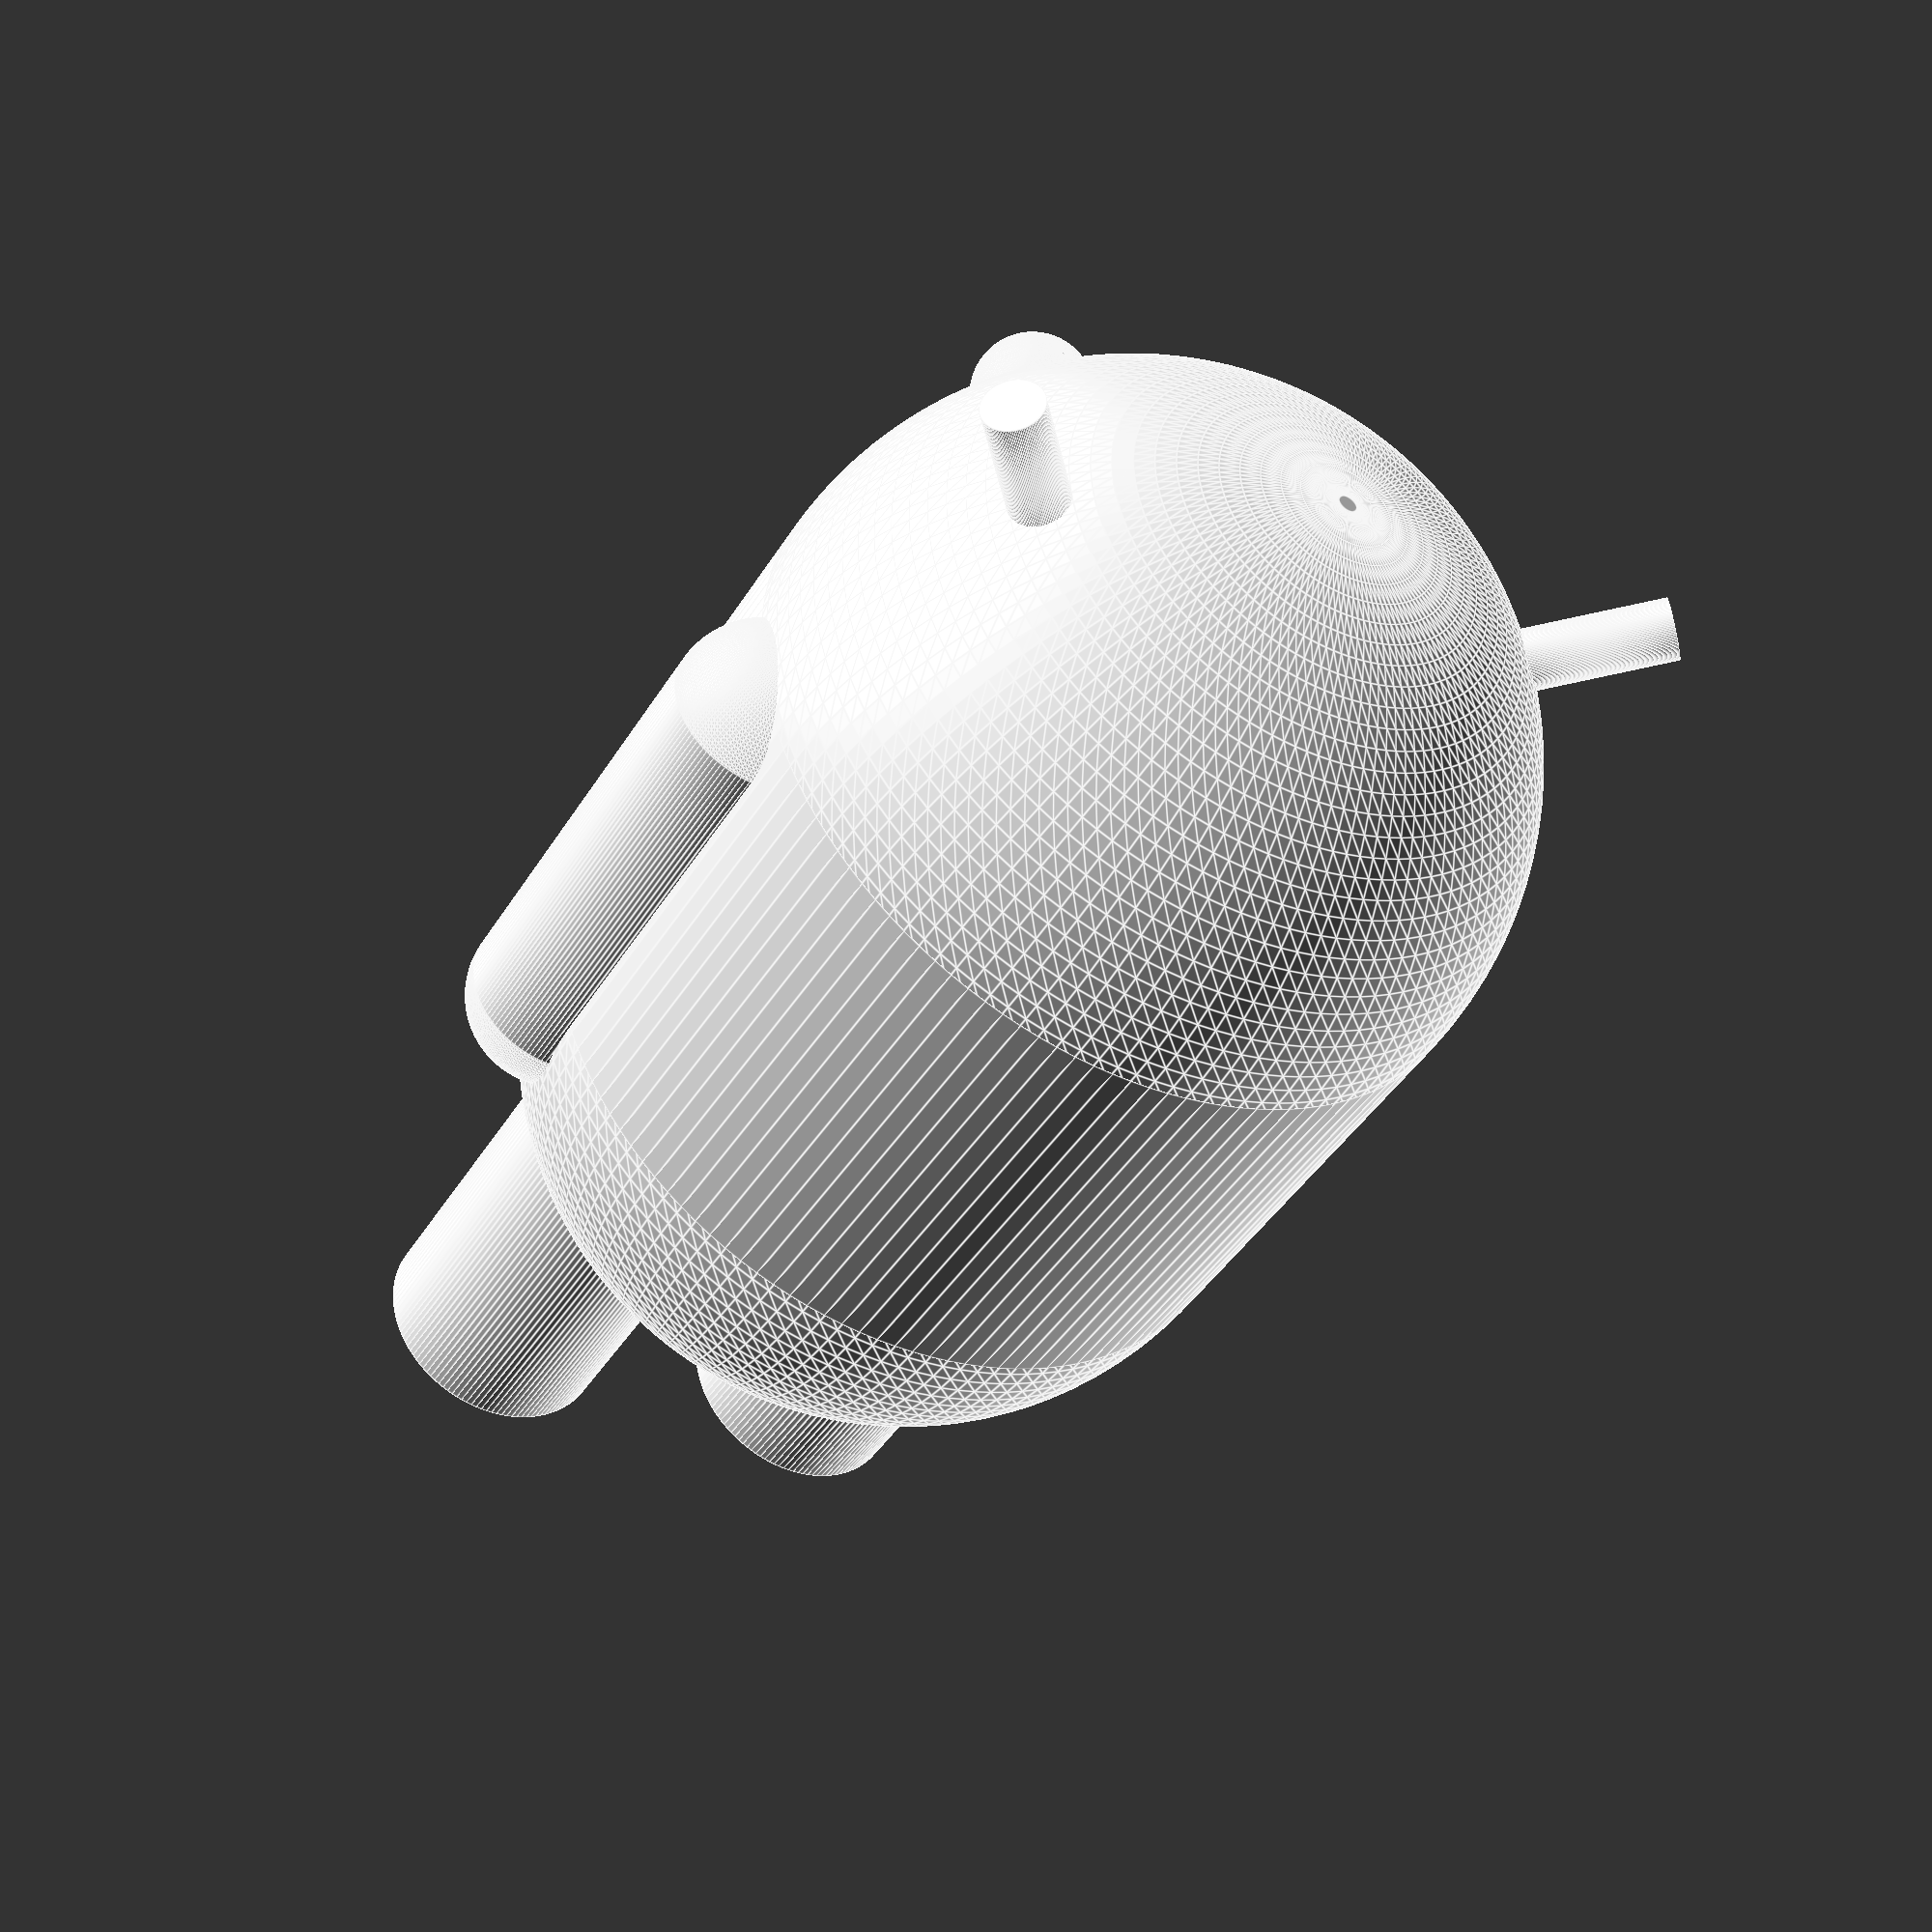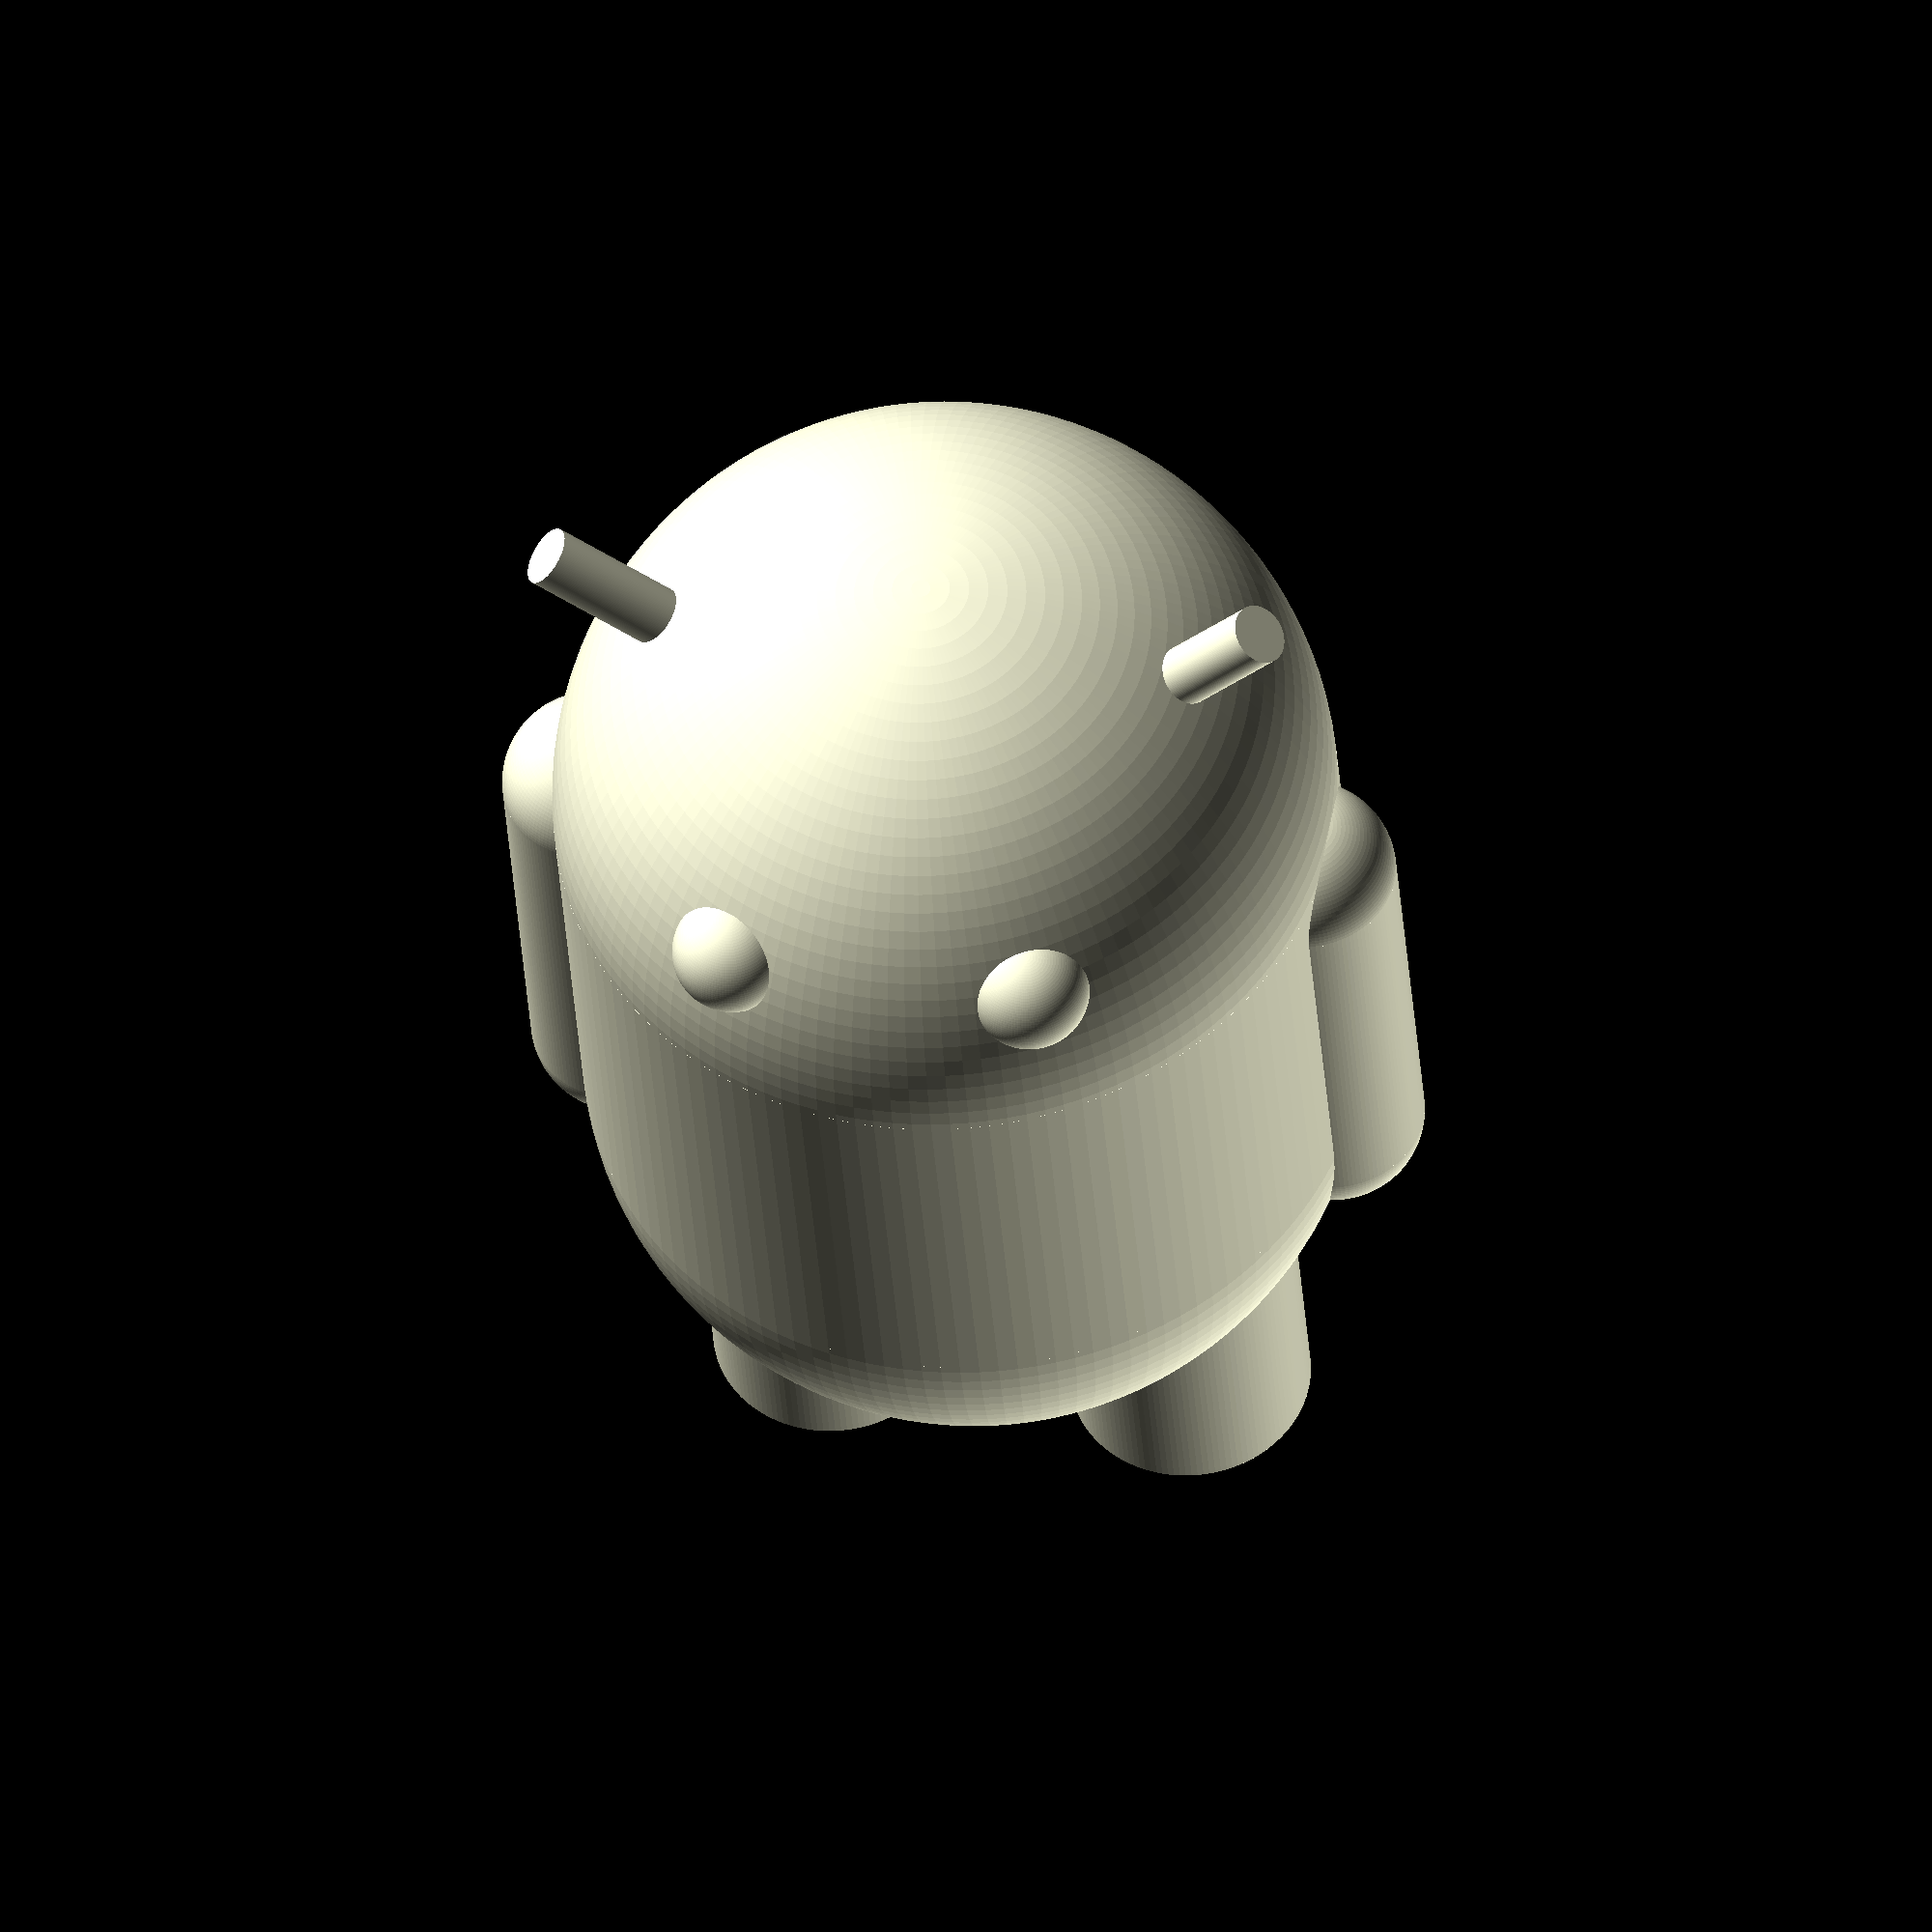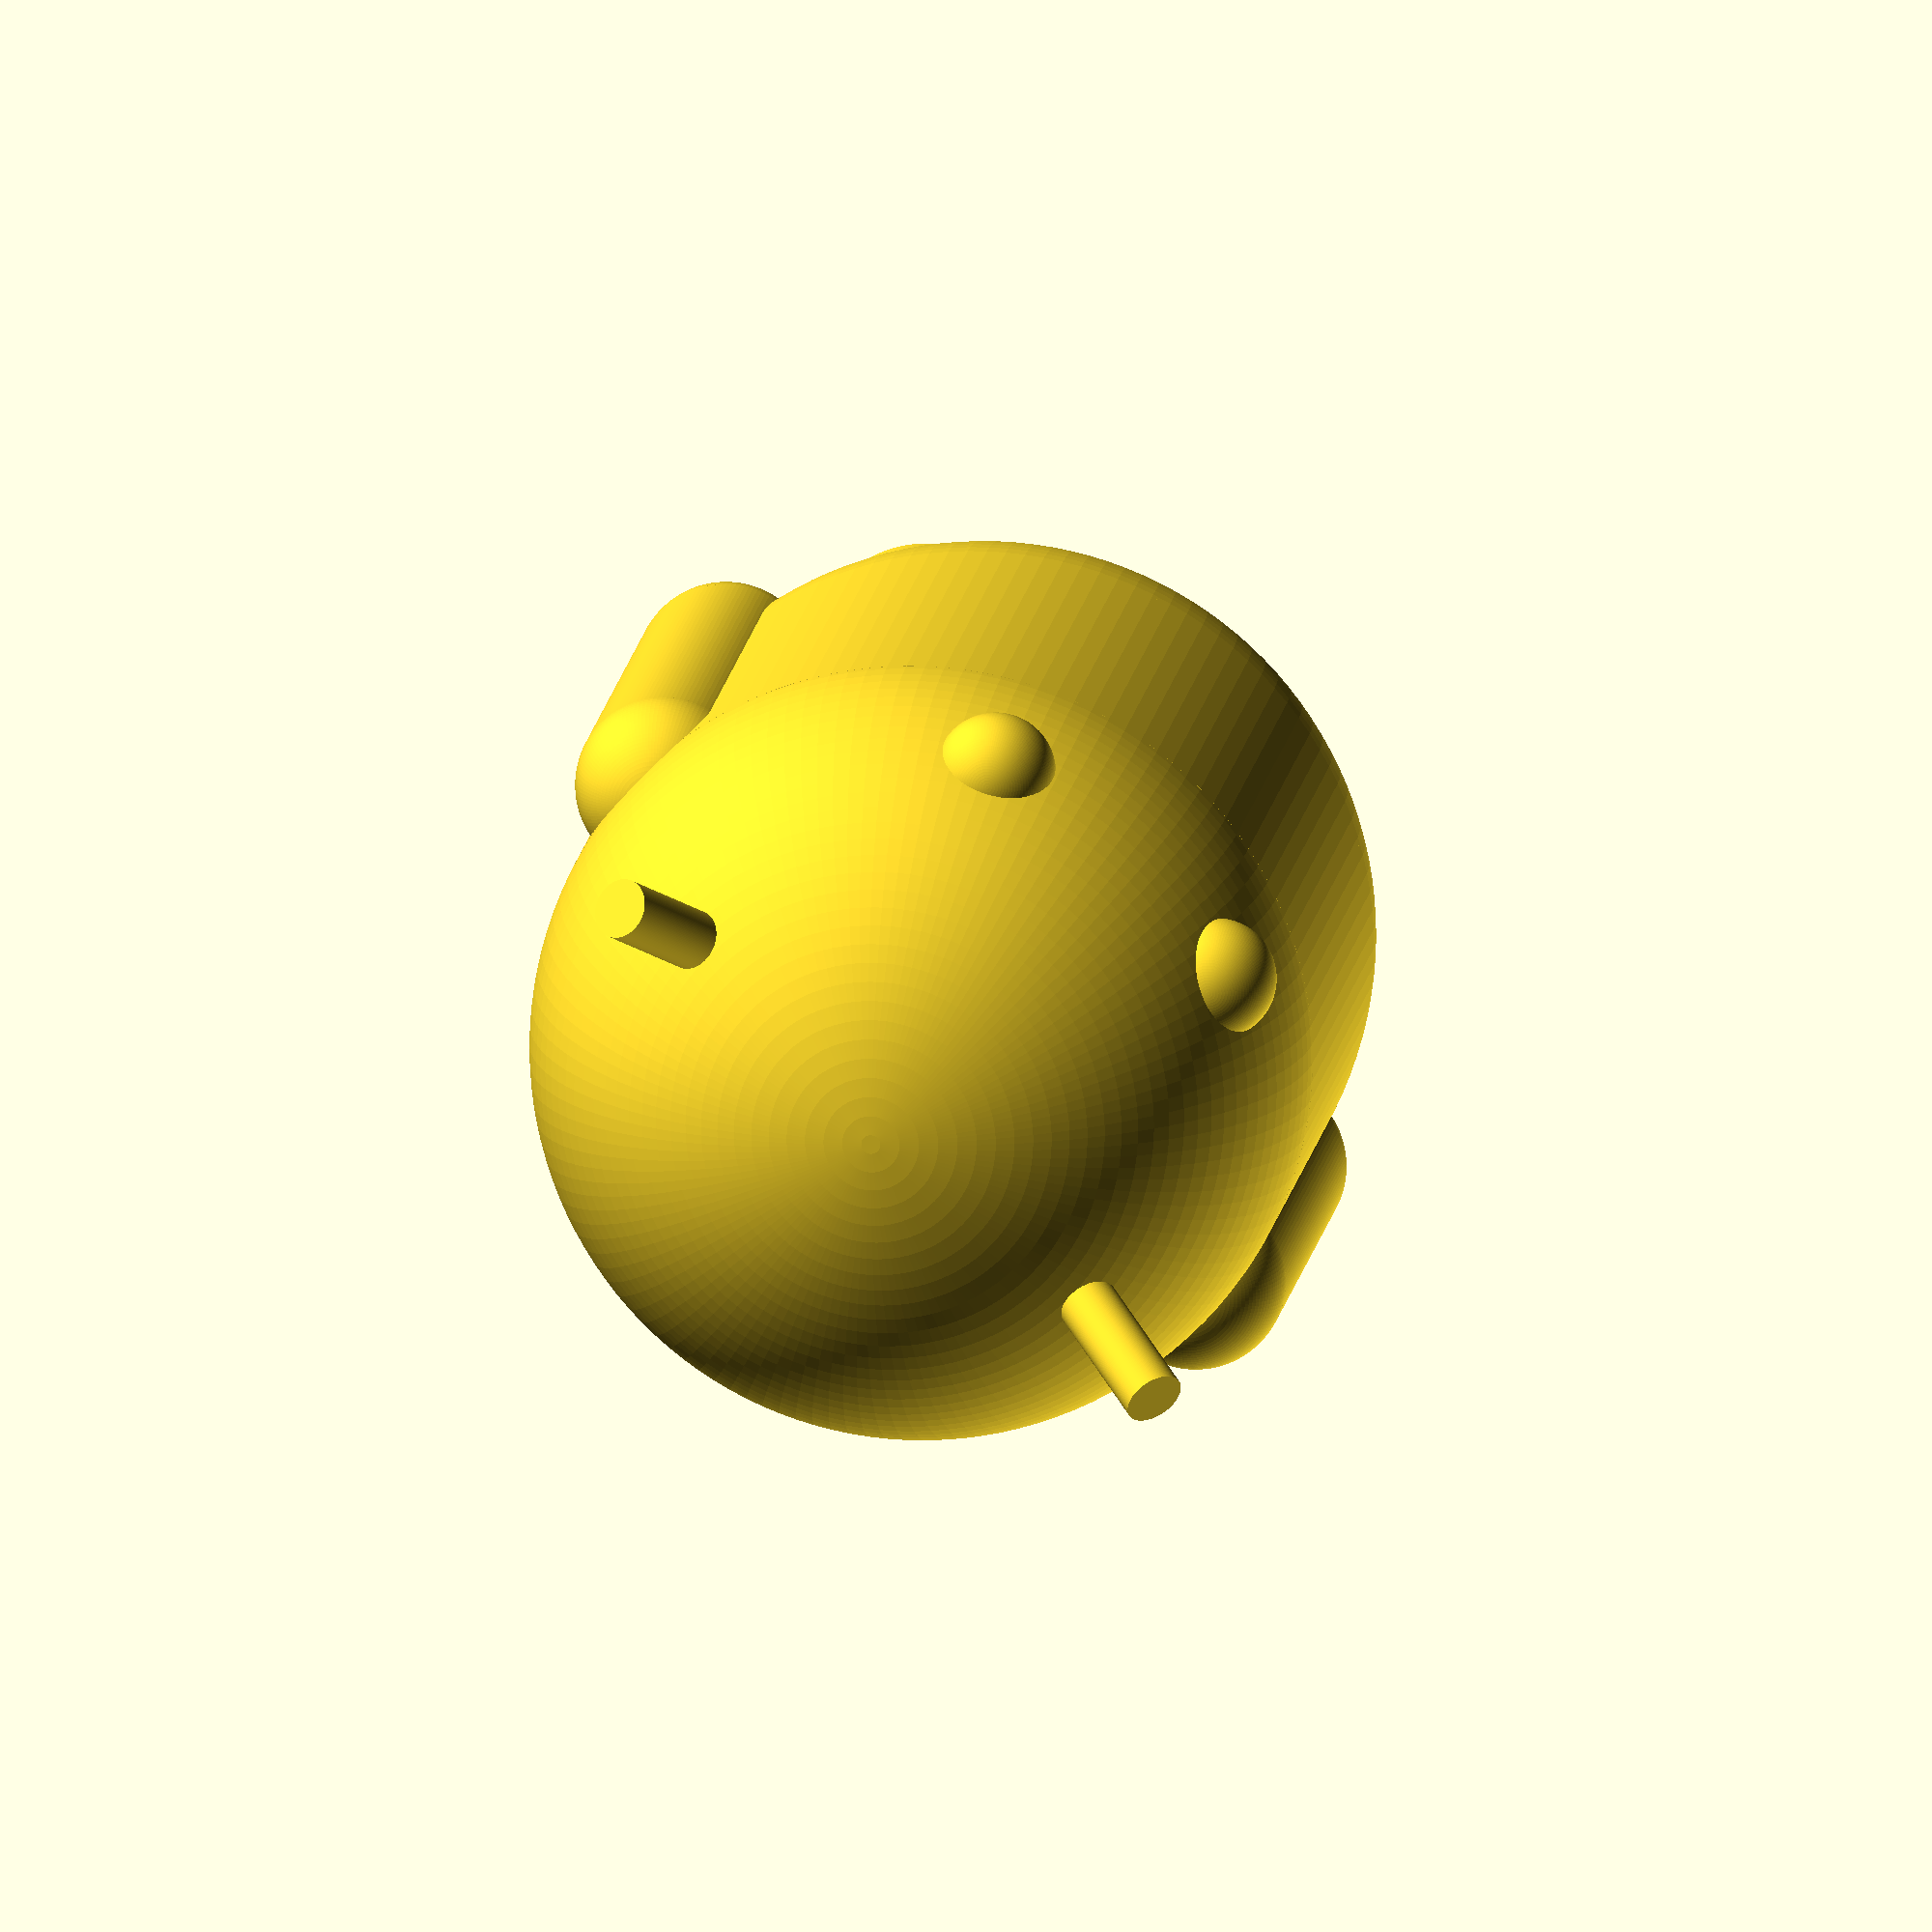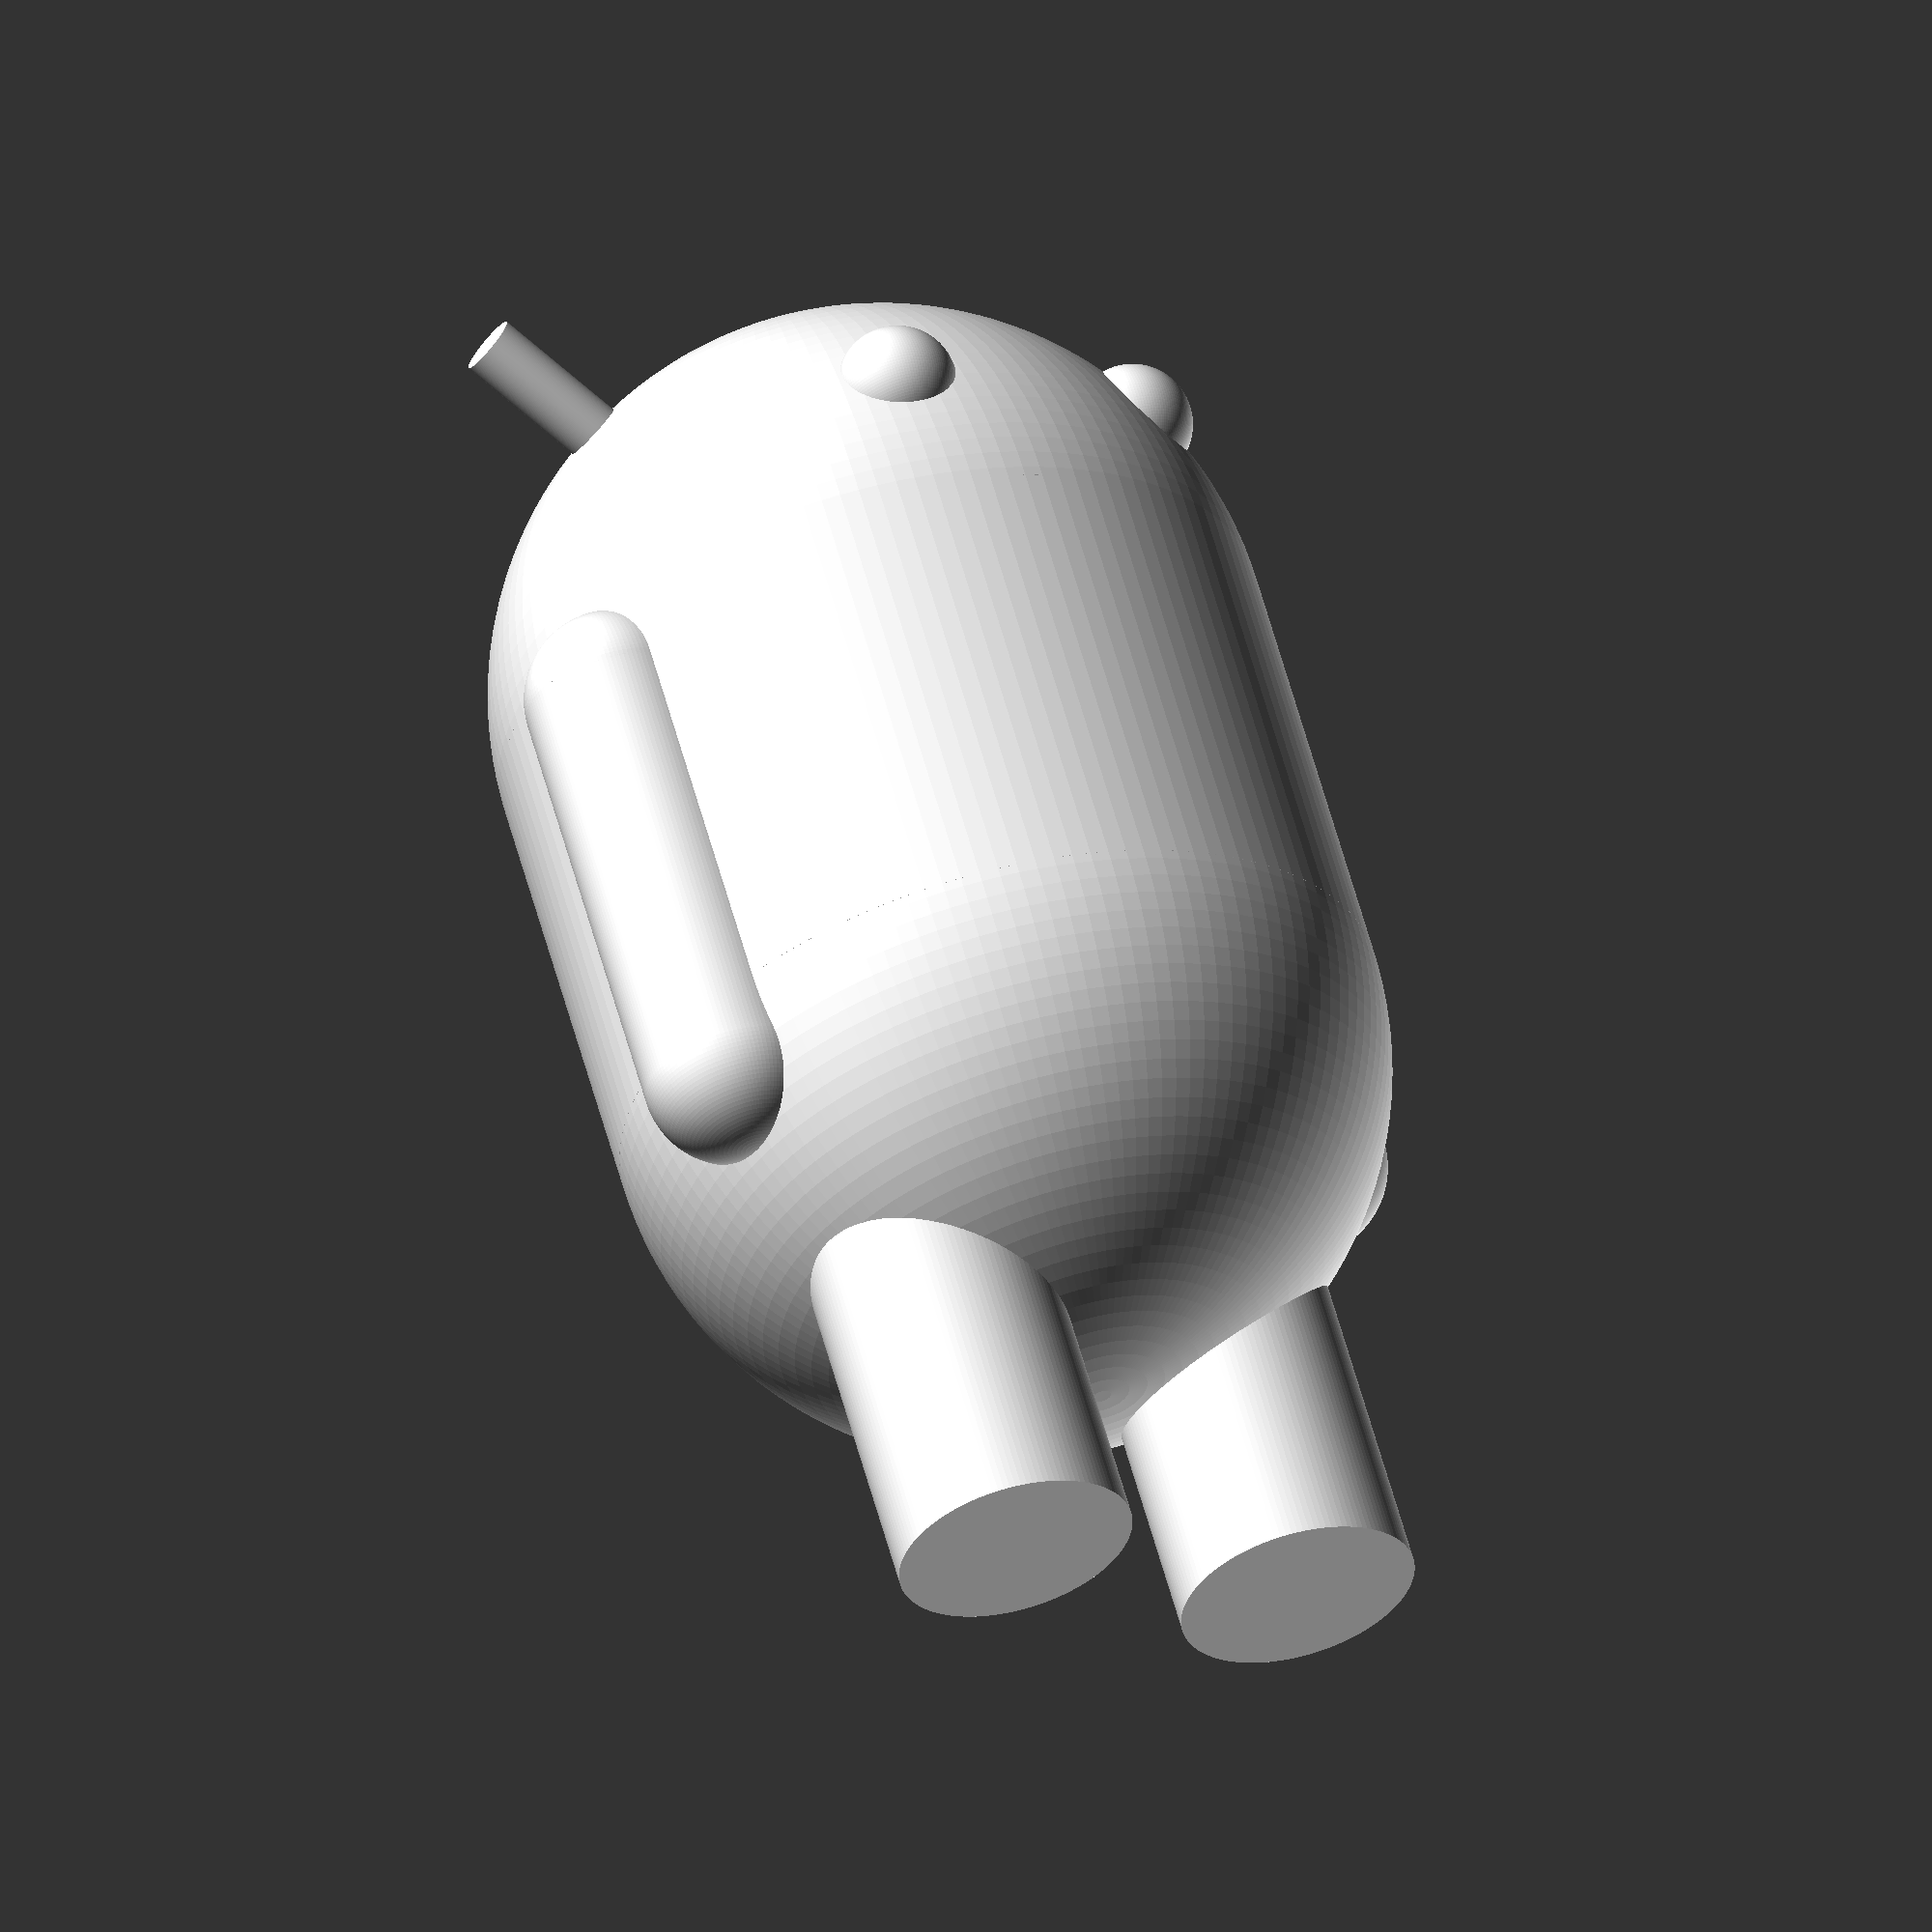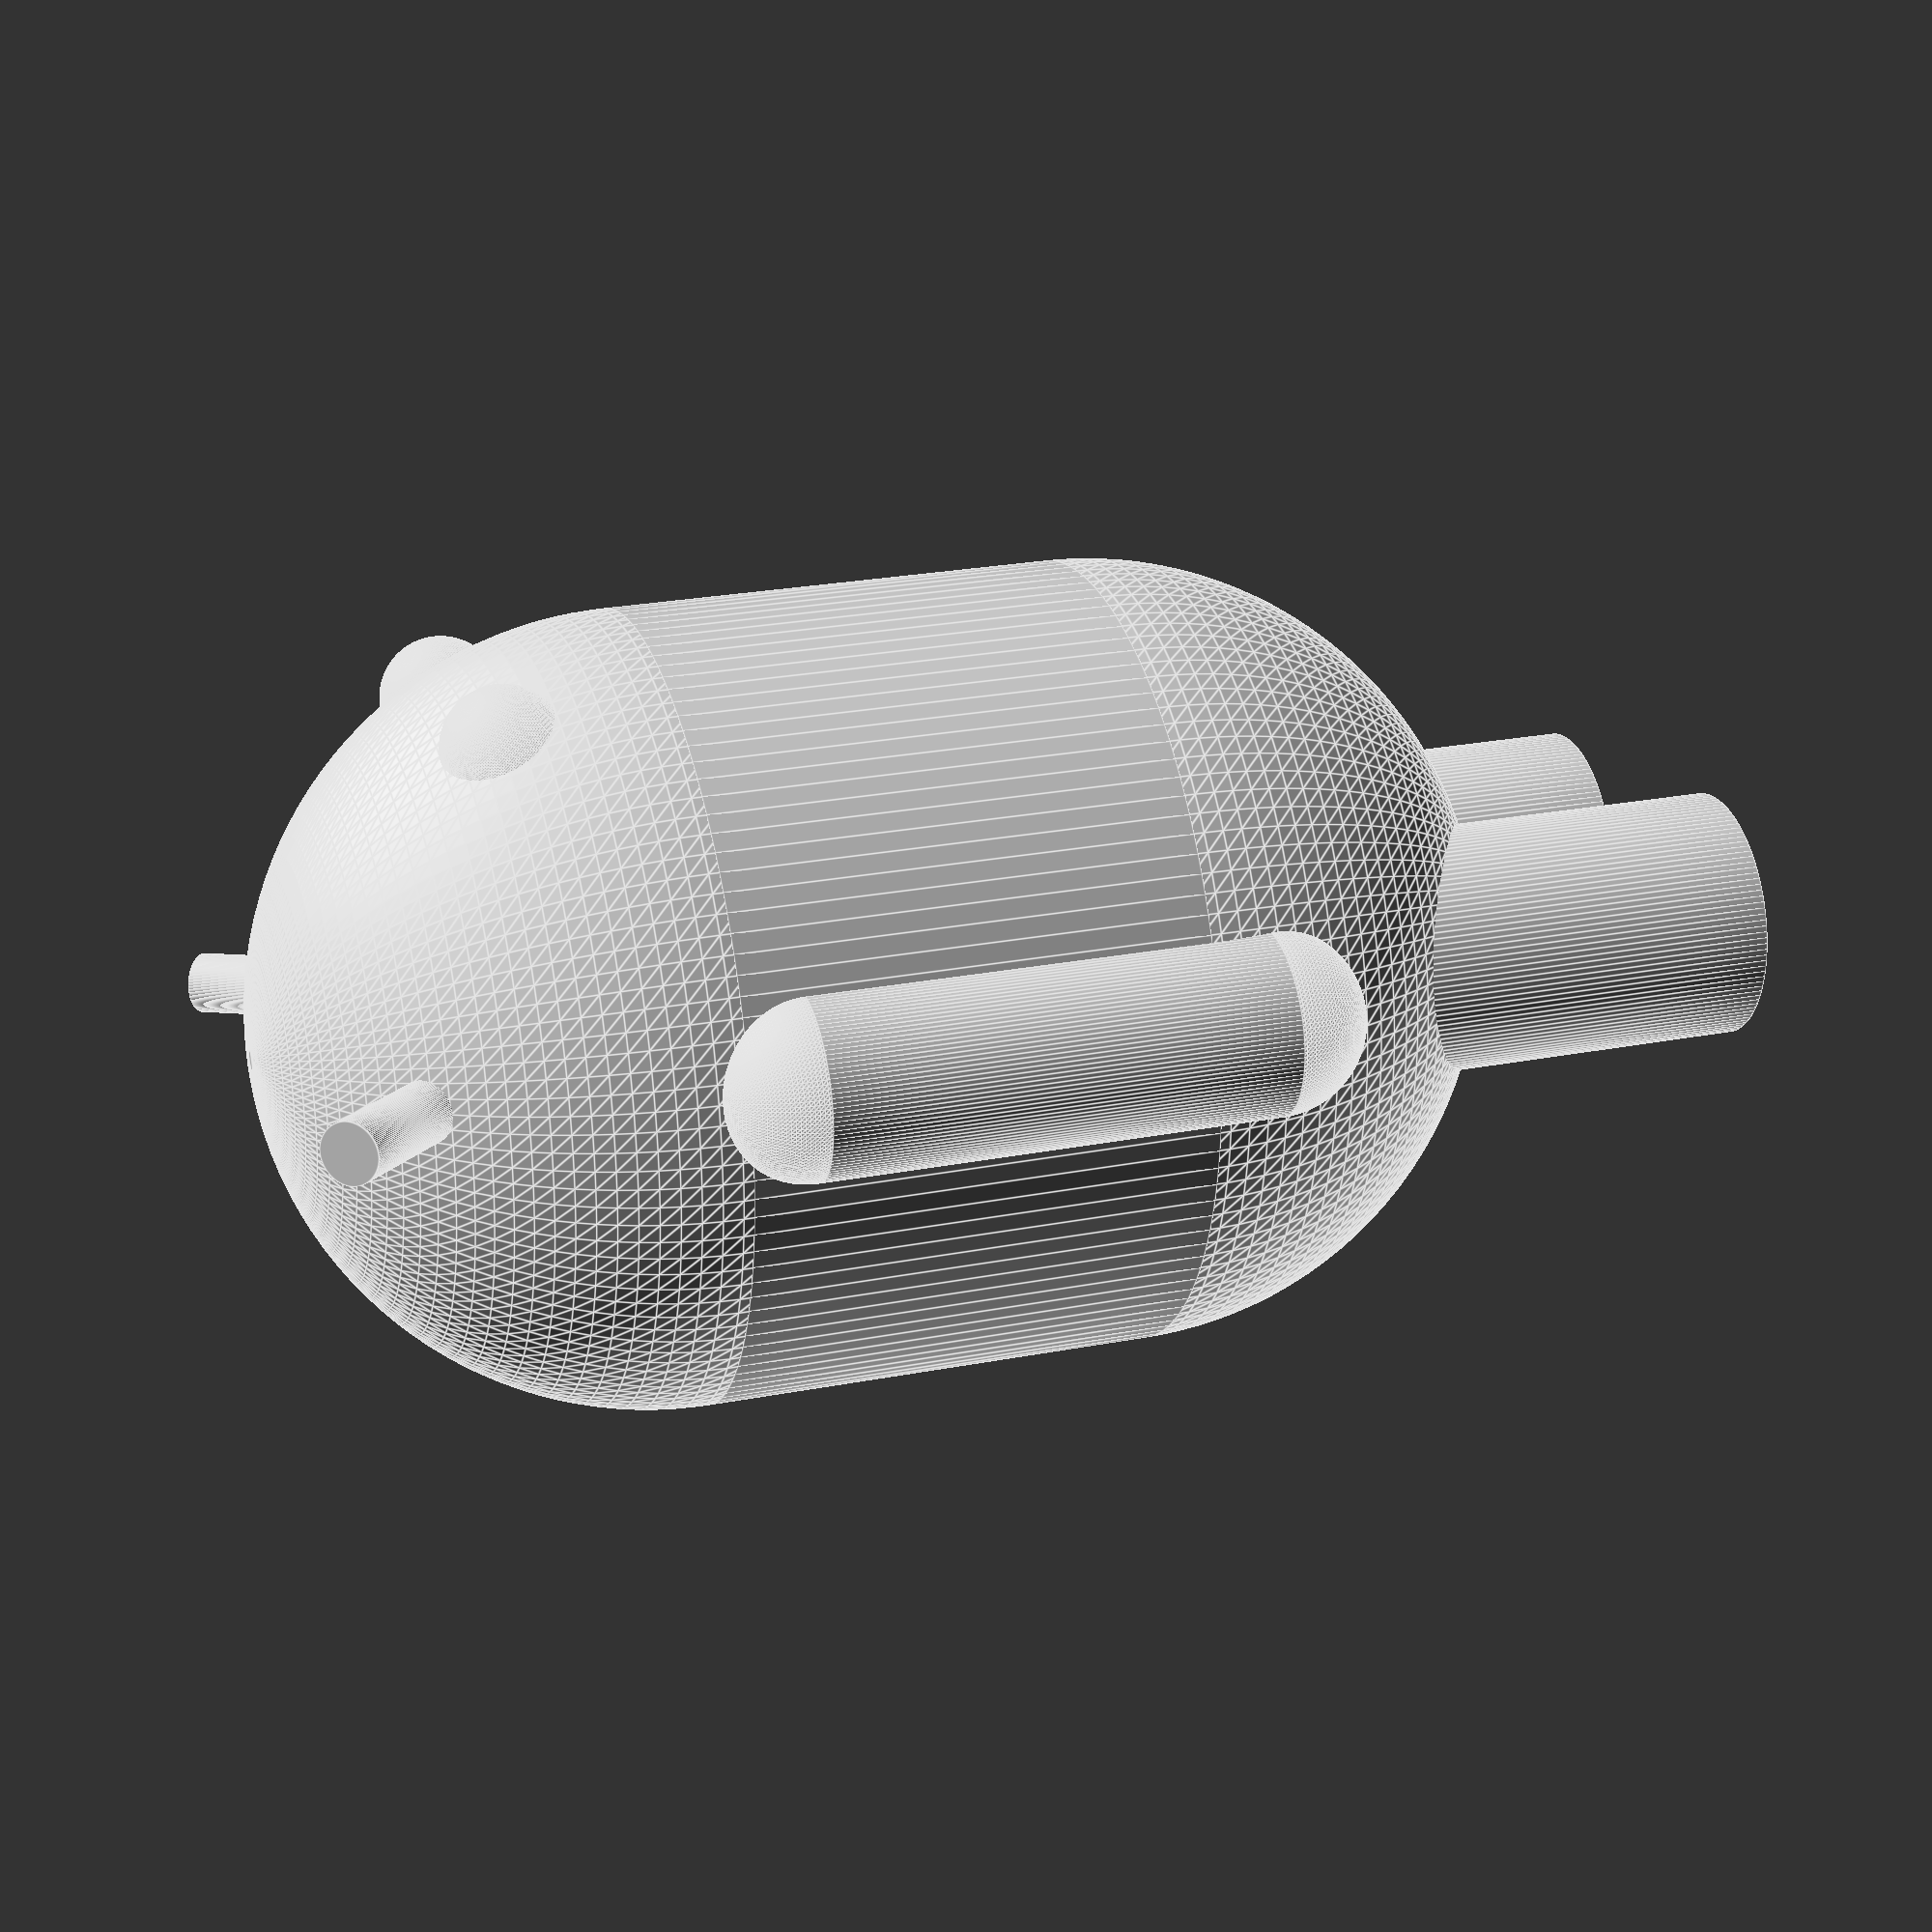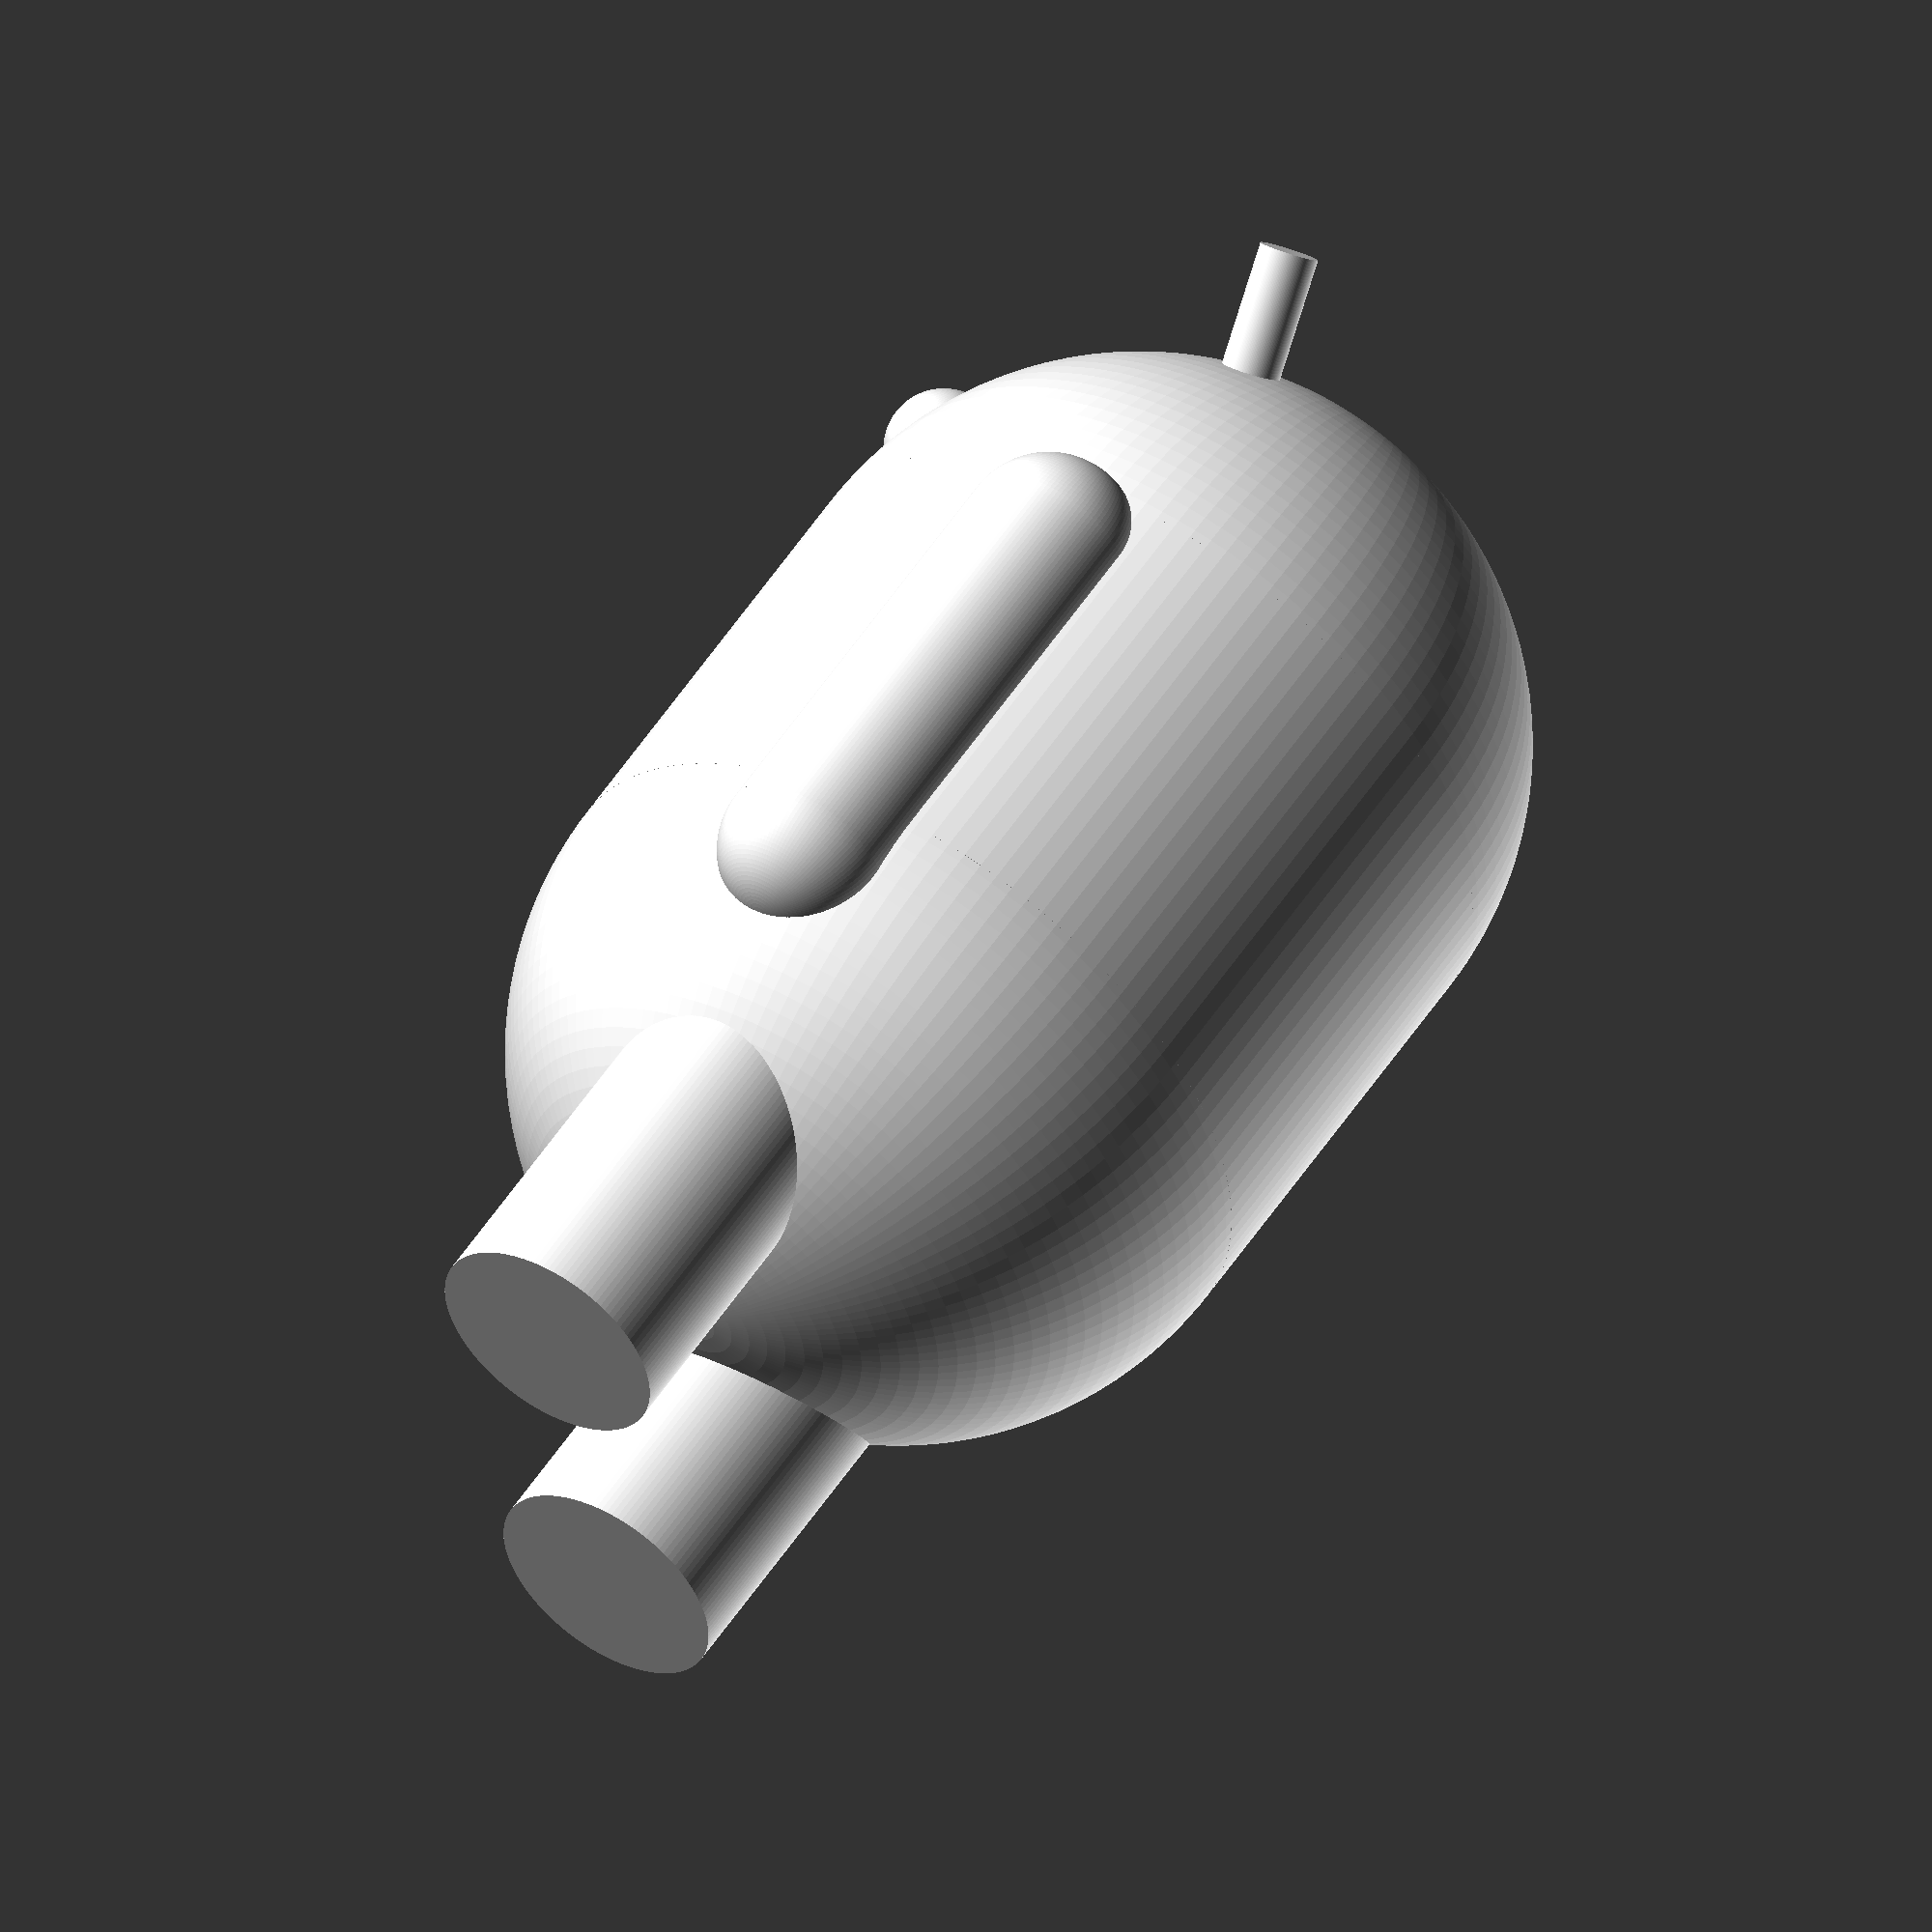
<openscad>
//Loguncov Maxim 18.12.13

$fn=128;

//Ноги
{
translate([23,0,0])cylinder(15,4,4);
translate([11,0,0])cylinder(15,4,4);
}
//Тело
{
translate([17,0,20])sphere(13);
translate([17,0,20])cylinder(15,13,13);
translate([17,0,35])sphere(13);
}
//Руки
{
translate([5,0,18])cylinder(15,3,3);
translate([5,0,33])sphere(3);
translate([5,0,18])sphere(3);

translate([29,0,18])cylinder(15,3,3);
translate([29,0,33])sphere(3);
translate([29,0,18])sphere(3);
}
//Усики
{
rotate([0,320,0])translate([35,0,28])cylinder(5,1,1); center=true; 
rotate([0,50,0])translate([-17,0,48])cylinder(5,1,1); center=true; 
}
//Глаза
{
translate([12,10,40])sphere(2);
translate([22,10,40])sphere(2);
}

</openscad>
<views>
elev=41.3 azim=352.8 roll=331.4 proj=p view=edges
elev=211.7 azim=10.5 roll=176.4 proj=o view=solid
elev=165.5 azim=222.6 roll=172.4 proj=o view=wireframe
elev=121.1 azim=143.6 roll=15.1 proj=o view=wireframe
elev=335.4 azim=348.6 roll=72.5 proj=p view=edges
elev=126.8 azim=281.0 roll=327.9 proj=o view=solid
</views>
